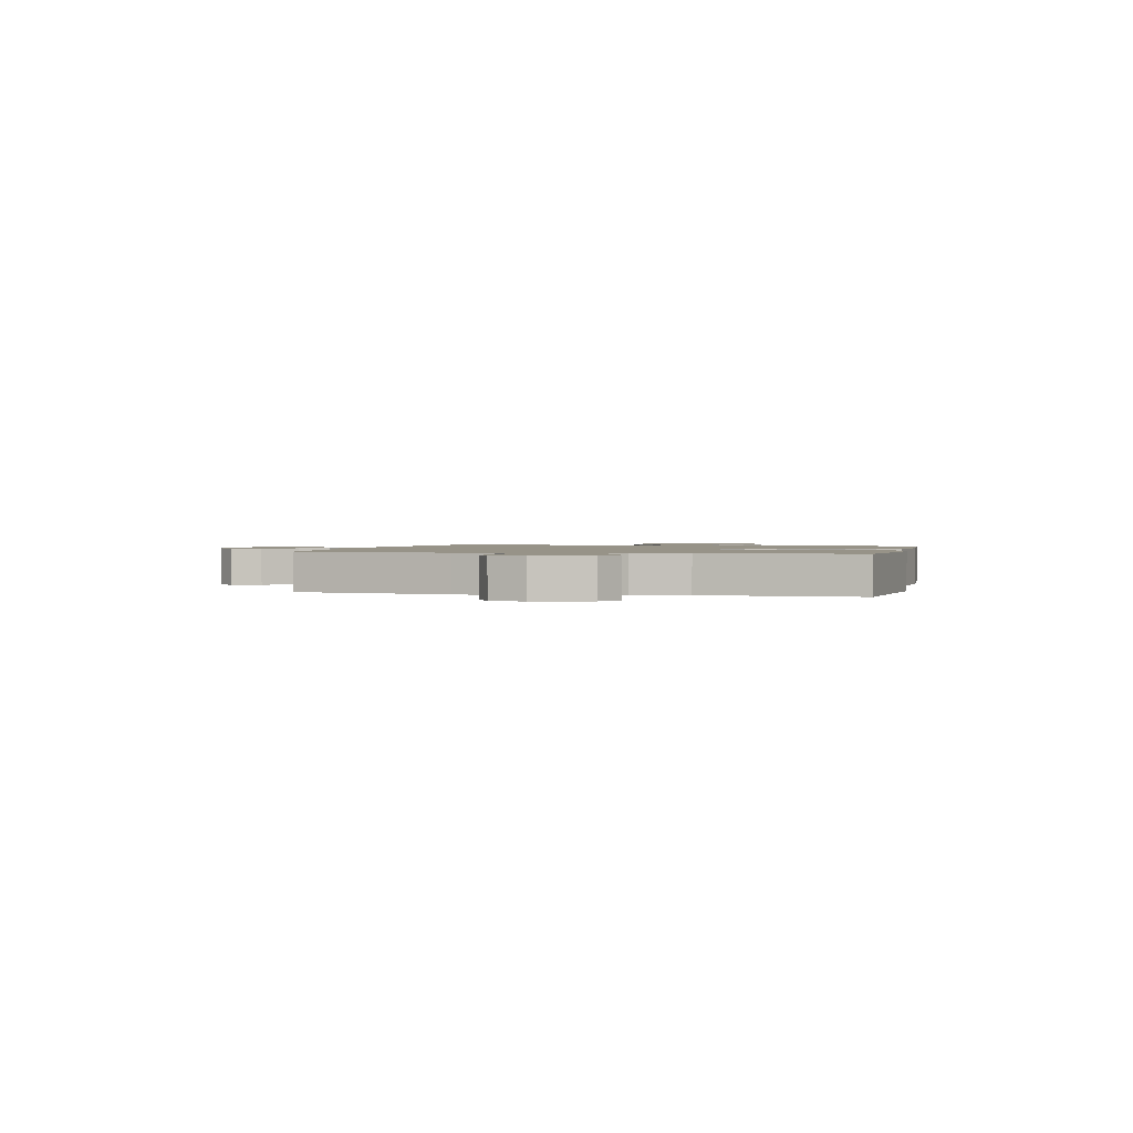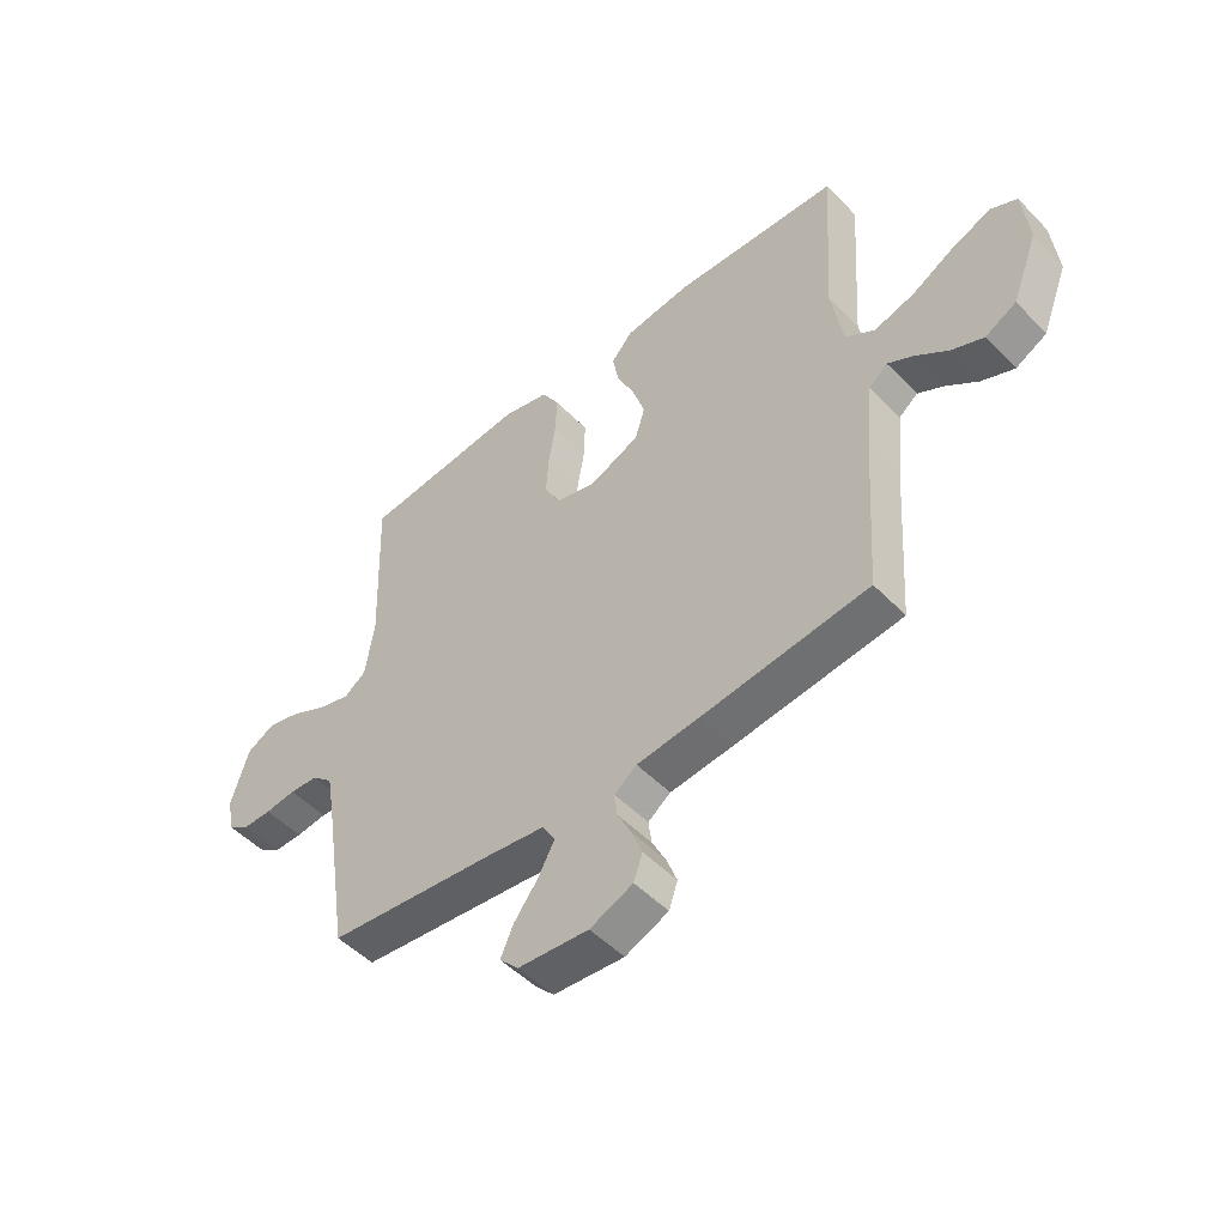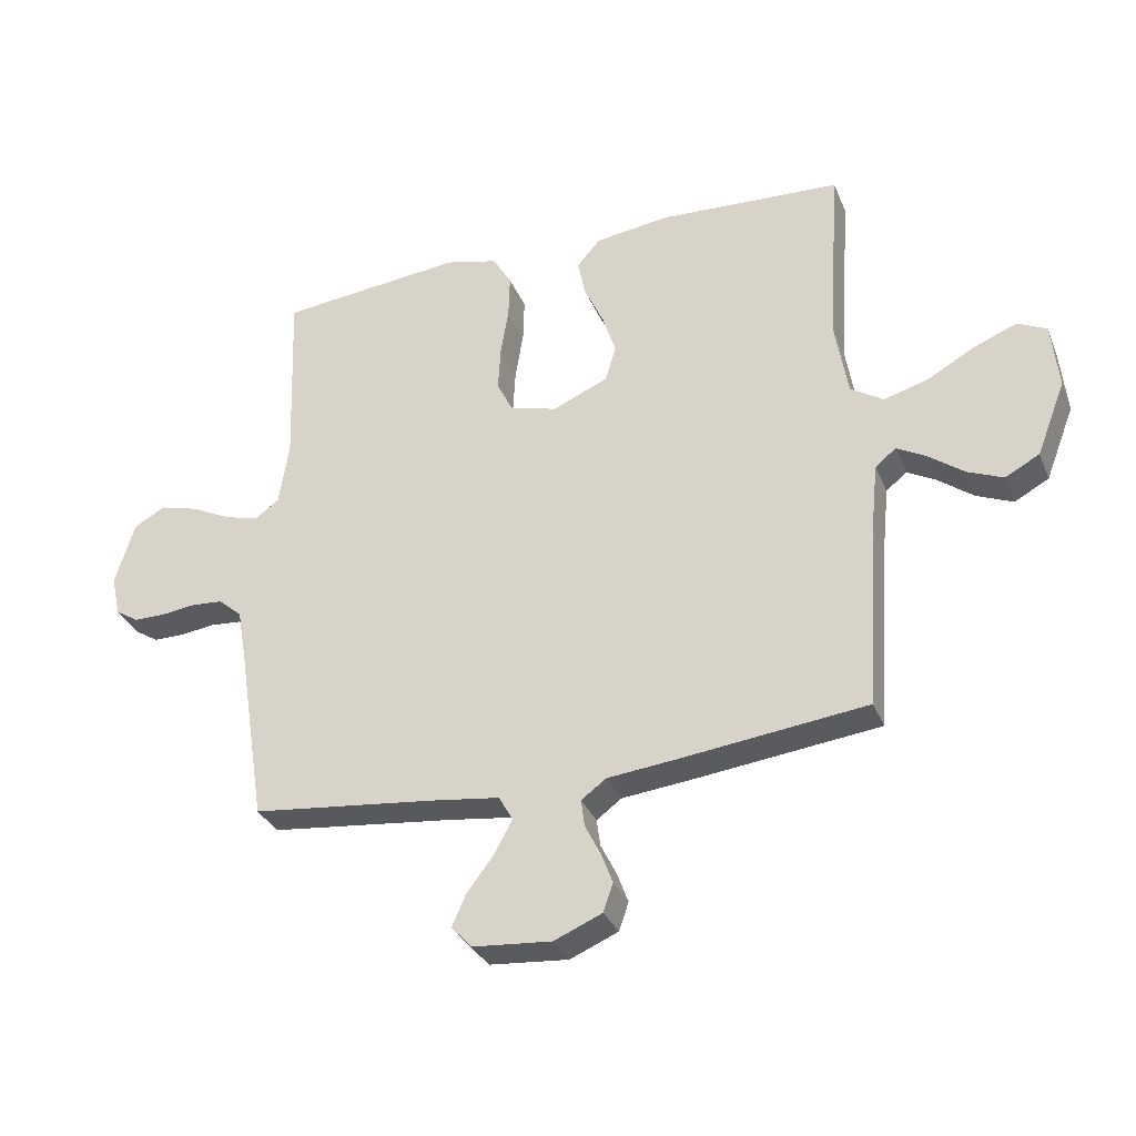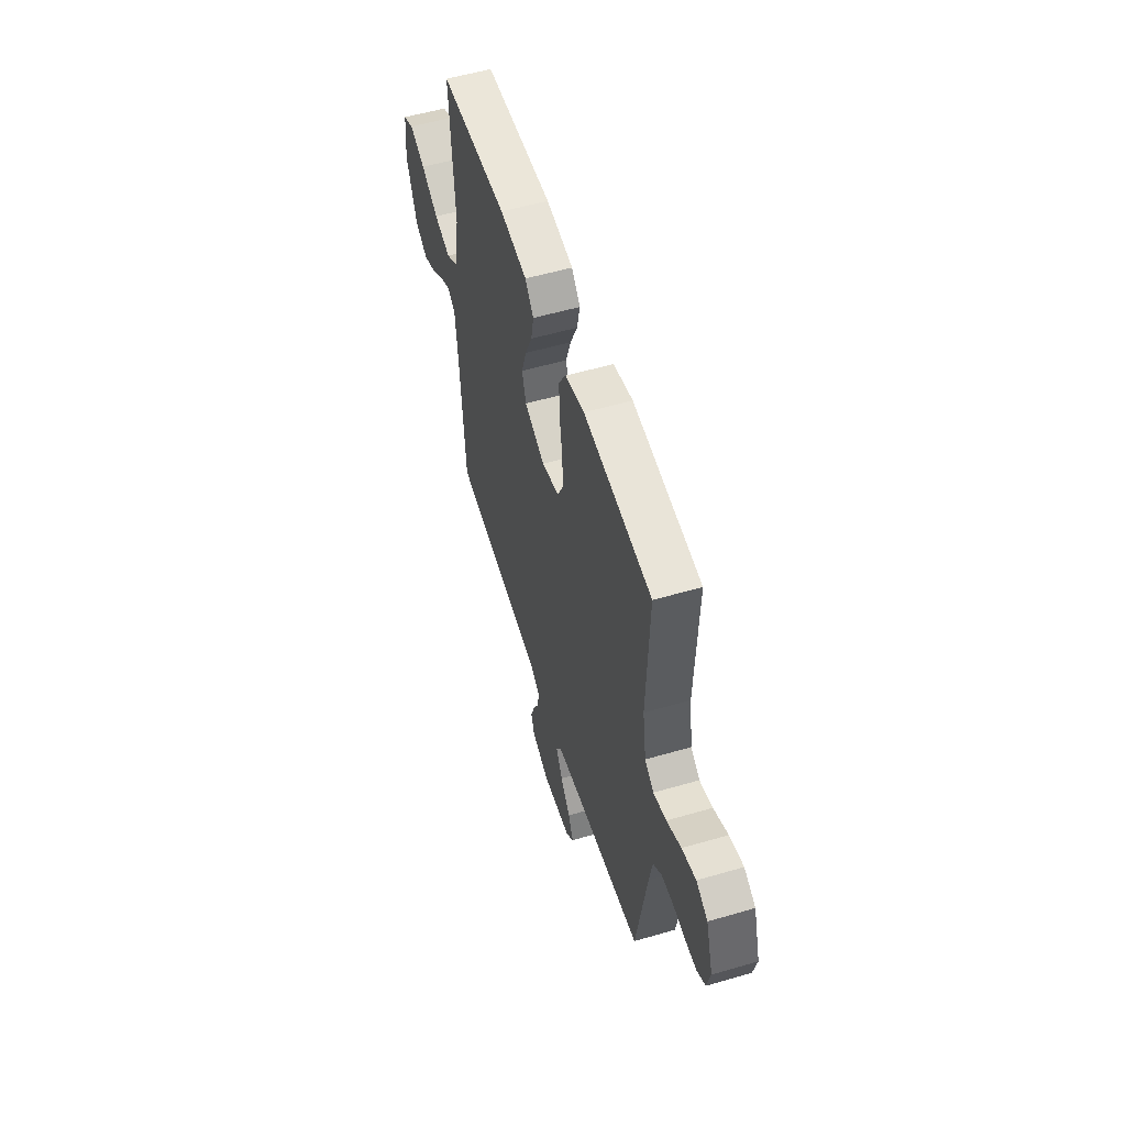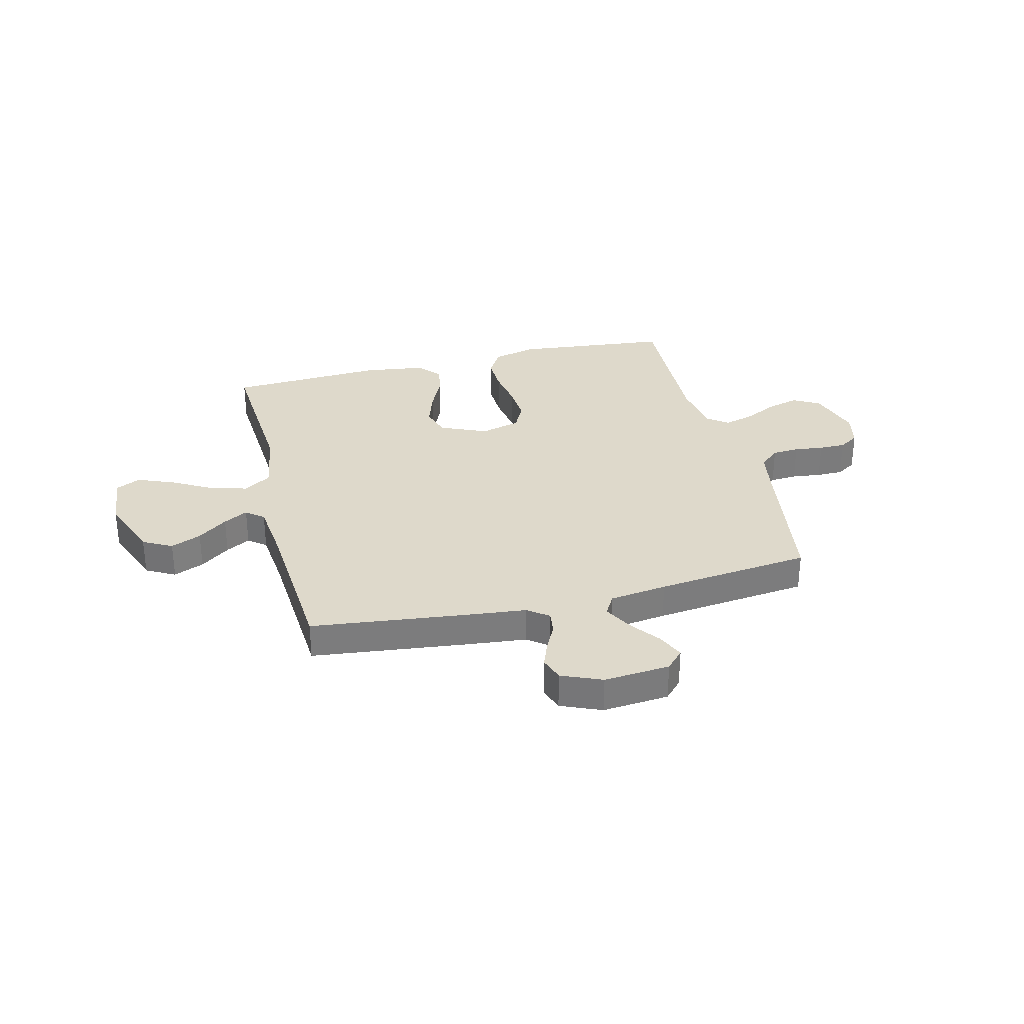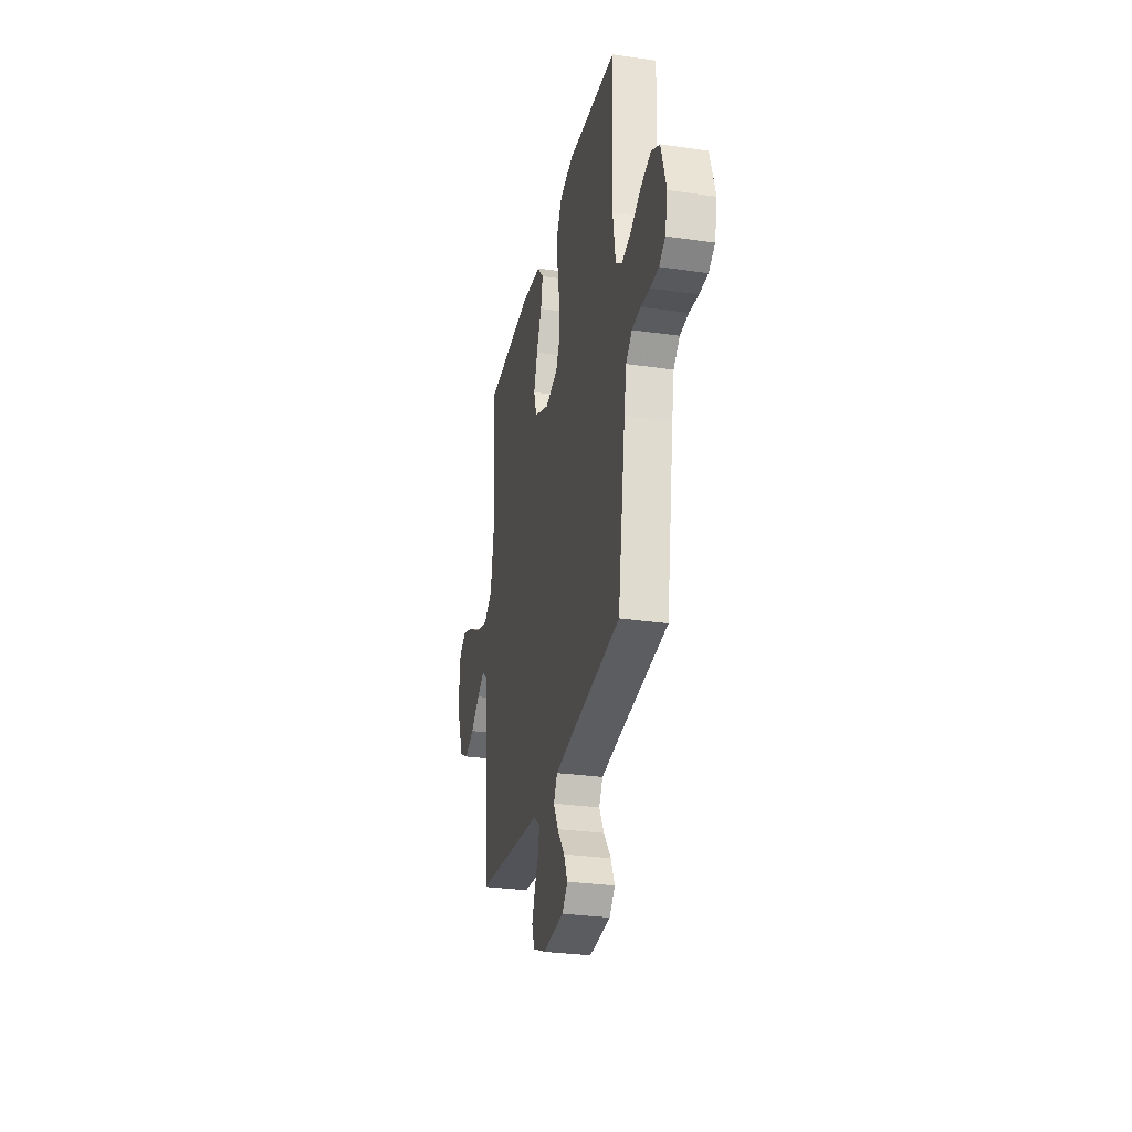
<metadata>
{"format":"obj","ext":"obj","renderer":"f3d","projection":"perspective","resolution":1024,"background":"white","views":[{"elev":1.3,"azim":-76.5,"up":"+Y"},{"elev":-50.1,"azim":42.0,"up":"+Z"},{"elev":-32.5,"azim":20.2,"up":"+Z"},{"elev":55.3,"azim":-107.1,"up":"+Z"},{"elev":31.7,"azim":166.1,"up":"+Y"},{"elev":-29.2,"azim":-102.1,"up":"+Z"}]}
</metadata>
<code>
v 0.5 0.07 0.5
v 0.48 0.07 0.2
v 0.501 0.07 0.074
v 0.554 0.07 0.04
v 0.627 0.07 0.061
v 0.704 0.07 0.104
v 0.774 0.07 0.132
v 0.821 0.07 0.109
v 0.832 0.07 0
v 0.785 0.07 -0.121
v 0.729 0.07 -0.151
v 0.67 0.07 -0.126
v 0.613 0.07 -0.083
v 0.566 0.07 -0.057
v 0.532 0.07 -0.084
v 0.52 0.07 -0.2
v 0.5 0.07 -0.5
v 0.2 0.07 -0.535
v 0.085 0.07 -0.547
v 0.044 0.07 -0.577
v 0.05 0.07 -0.621
v 0.075 0.07 -0.671
v 0.094 0.07 -0.721
v 0.078 0.07 -0.767
v 0 0.07 -0.8
v -0.128 0.07 -0.789
v -0.162 0.07 -0.753
v -0.139 0.07 -0.701
v -0.095 0.07 -0.643
v -0.066 0.07 -0.589
v -0.089 0.07 -0.549
v -0.2 0.07 -0.534
v -0.5 0.07 -0.5
v -0.547 0.07 -0.2
v -0.561 0.07 -0.121
v -0.599 0.07 -0.088
v -0.651 0.07 -0.084
v -0.707 0.07 -0.091
v -0.758 0.07 -0.091
v -0.796 0.07 -0.067
v -0.811 0.07 0
v -0.779 0.07 0.104
v -0.728 0.07 0.132
v -0.666 0.07 0.115
v -0.602 0.07 0.083
v -0.545 0.07 0.067
v -0.505 0.07 0.096
v -0.489 0.07 0.2
v -0.5 0.07 0.5
v -0.2 0.07 0.531
v -0.115 0.07 0.51
v -0.084 0.07 0.458
v -0.086 0.07 0.386
v -0.099 0.07 0.307
v -0.103 0.07 0.235
v -0.077 0.07 0.182
v 0 0.07 0.161
v 0.09 0.07 0.2
v 0.108 0.07 0.258
v 0.086 0.07 0.326
v 0.054 0.07 0.396
v 0.042 0.07 0.456
v 0.08 0.07 0.5
v 0.2 0.07 0.516
v 0.5 0 0.5
v 0.48 0 0.2
v 0.501 0 0.074
v 0.554 0 0.04
v 0.627 0 0.061
v 0.704 0 0.104
v 0.774 0 0.132
v 0.821 0 0.109
v 0.832 0 0
v 0.785 0 -0.121
v 0.729 0 -0.151
v 0.67 0 -0.126
v 0.613 0 -0.083
v 0.566 0 -0.057
v 0.532 0 -0.084
v 0.52 0 -0.2
v 0.5 0 -0.5
v 0.2 0 -0.535
v 0.085 0 -0.547
v 0.044 0 -0.577
v 0.05 0 -0.621
v 0.075 0 -0.671
v 0.094 0 -0.721
v 0.078 0 -0.767
v 0 0 -0.8
v -0.128 0 -0.789
v -0.162 0 -0.753
v -0.139 0 -0.701
v -0.095 0 -0.643
v -0.066 0 -0.589
v -0.089 0 -0.549
v -0.2 0 -0.534
v -0.5 0 -0.5
v -0.547 0 -0.2
v -0.561 0 -0.121
v -0.599 0 -0.088
v -0.651 0 -0.084
v -0.707 0 -0.091
v -0.758 0 -0.091
v -0.796 0 -0.067
v -0.811 0 0
v -0.779 0 0.104
v -0.728 0 0.132
v -0.666 0 0.115
v -0.602 0 0.083
v -0.545 0 0.067
v -0.505 0 0.096
v -0.489 0 0.2
v -0.5 0 0.5
v -0.2 0 0.531
v -0.115 0 0.51
v -0.084 0 0.458
v -0.086 0 0.386
v -0.099 0 0.307
v -0.103 0 0.235
v -0.077 0 0.182
v 0 0 0.161
v 0.09 0 0.2
v 0.108 0 0.258
v 0.086 0 0.326
v 0.054 0 0.396
v 0.042 0 0.456
v 0.08 0 0.5
v 0.2 0 0.516
f 63 64 1 2
f 60 61 62 63
f 59 60 63 2
f 58 59 2 3
f 57 58 3 4
f 51 52 53 54
f 51 54 55
f 48 49 50 51
f 47 48 51 55
f 46 47 55 56
f 42 43 44 45
f 42 45 46
f 41 42 46
f 37 38 39 40
f 36 37 40 41
f 32 33 34
f 31 32 34 35
f 26 27 28 29
f 26 29 30
f 25 26 30
f 24 25 30
f 21 22 23 24
f 21 24 30 31
f 16 17 18 19
f 15 16 19 20
f 10 11 12 13
f 10 13 14
f 9 10 14
f 8 9 14
f 5 6 7 8
f 4 5 8 14
f 57 4 14 15
f 36 41 46 56
f 35 36 56 57
f 20 21 31 35
f 15 20 35 57
f 66 65 128 127
f 127 126 125 124
f 66 127 124 123
f 67 66 123 122
f 68 67 122 121
f 118 117 116 115
f 119 118 115
f 115 114 113 112
f 119 115 112 111
f 120 119 111 110
f 109 108 107 106
f 110 109 106
f 110 106 105
f 104 103 102 101
f 105 104 101 100
f 98 97 96
f 99 98 96 95
f 93 92 91 90
f 94 93 90
f 94 90 89
f 94 89 88
f 88 87 86 85
f 95 94 88 85
f 83 82 81 80
f 84 83 80 79
f 77 76 75 74
f 78 77 74
f 78 74 73
f 78 73 72
f 72 71 70 69
f 78 72 69 68
f 79 78 68 121
f 120 110 105 100
f 121 120 100 99
f 99 95 85 84
f 121 99 84 79
f 1 65 66 2
f 2 66 67 3
f 3 67 68 4
f 4 68 69 5
f 5 69 70 6
f 6 70 71 7
f 7 71 72 8
f 8 72 73 9
f 9 73 74 10
f 10 74 75 11
f 11 75 76 12
f 12 76 77 13
f 13 77 78 14
f 14 78 79 15
f 15 79 80 16
f 16 80 81 17
f 17 81 82 18
f 18 82 83 19
f 19 83 84 20
f 20 84 85 21
f 21 85 86 22
f 22 86 87 23
f 23 87 88 24
f 24 88 89 25
f 25 89 90 26
f 26 90 91 27
f 27 91 92 28
f 28 92 93 29
f 29 93 94 30
f 30 94 95 31
f 31 95 96 32
f 32 96 97 33
f 33 97 98 34
f 34 98 99 35
f 35 99 100 36
f 36 100 101 37
f 37 101 102 38
f 38 102 103 39
f 39 103 104 40
f 40 104 105 41
f 41 105 106 42
f 42 106 107 43
f 43 107 108 44
f 44 108 109 45
f 45 109 110 46
f 46 110 111 47
f 47 111 112 48
f 48 112 113 49
f 49 113 114 50
f 50 114 115 51
f 51 115 116 52
f 52 116 117 53
f 53 117 118 54
f 54 118 119 55
f 55 119 120 56
f 56 120 121 57
f 57 121 122 58
f 58 122 123 59
f 59 123 124 60
f 60 124 125 61
f 61 125 126 62
f 62 126 127 63
f 63 127 128 64
f 64 128 65 1

</code>
